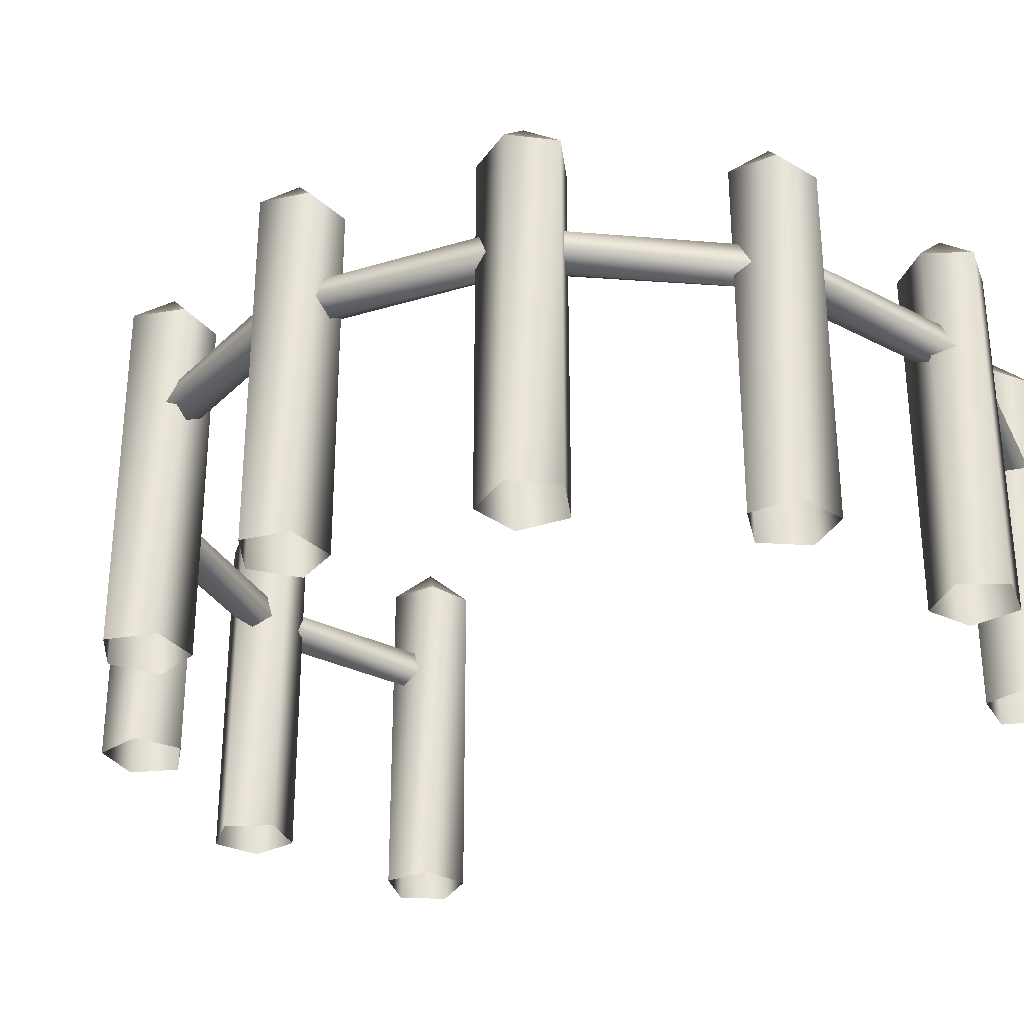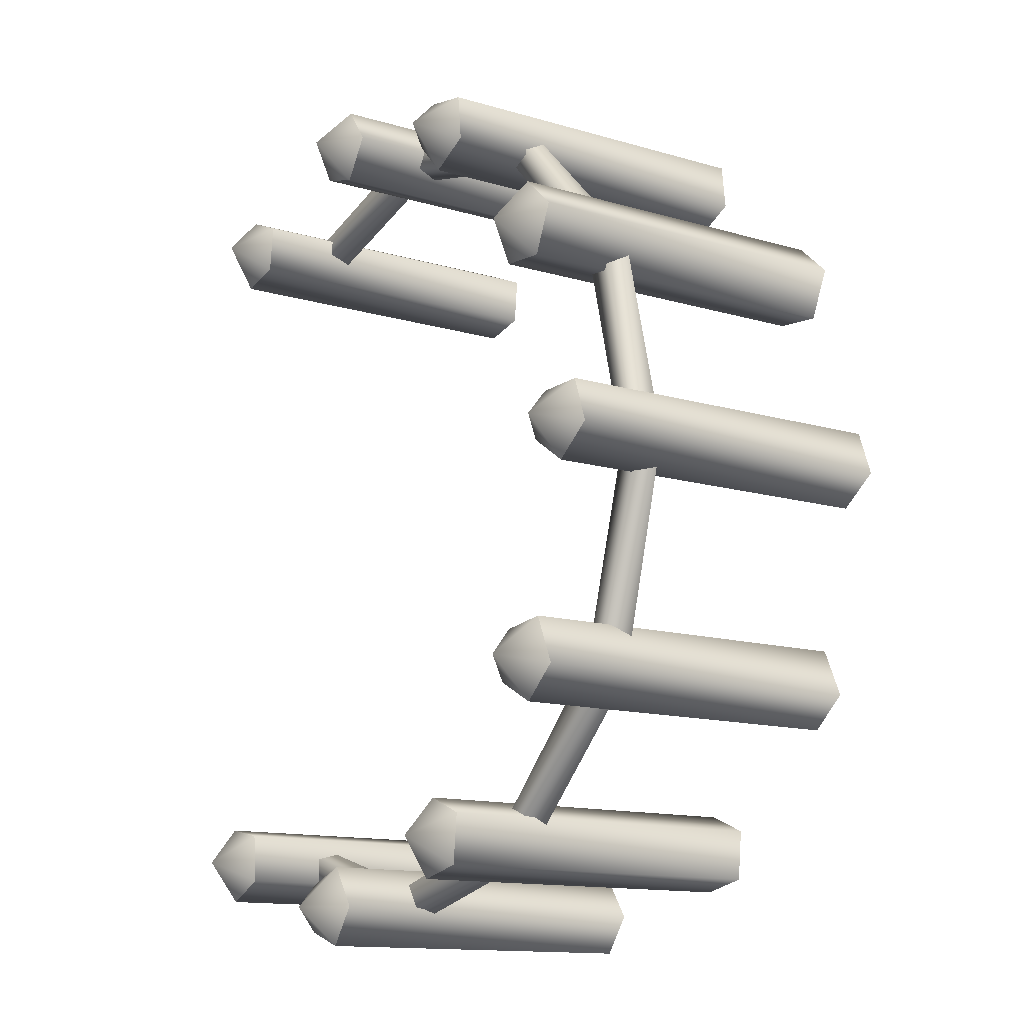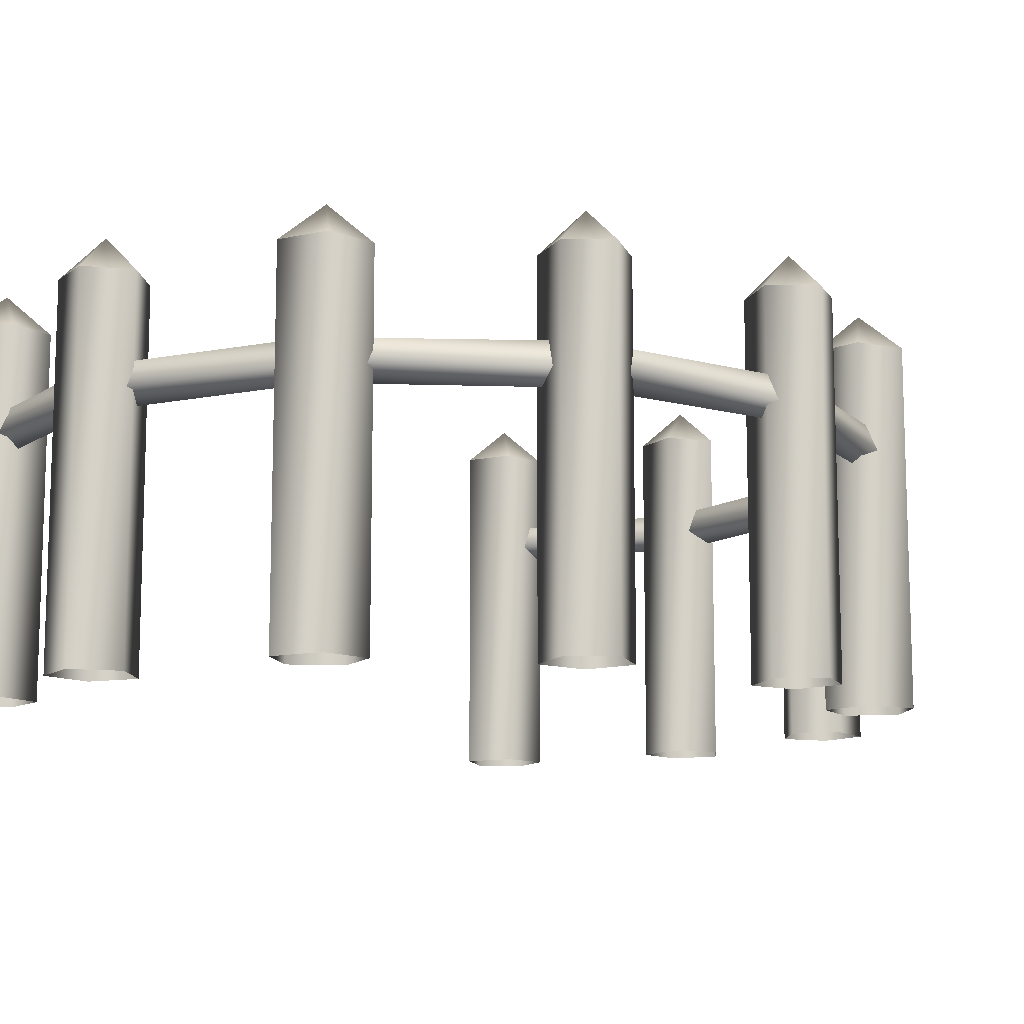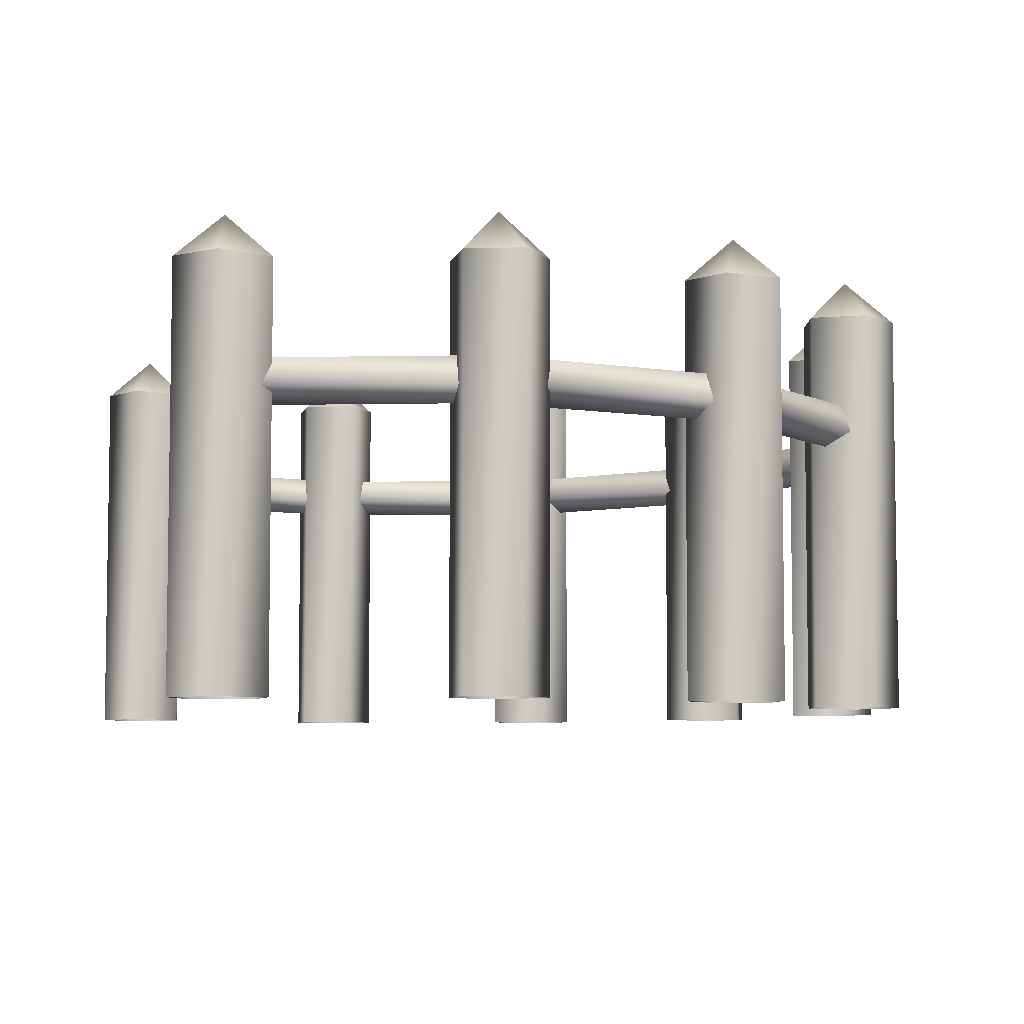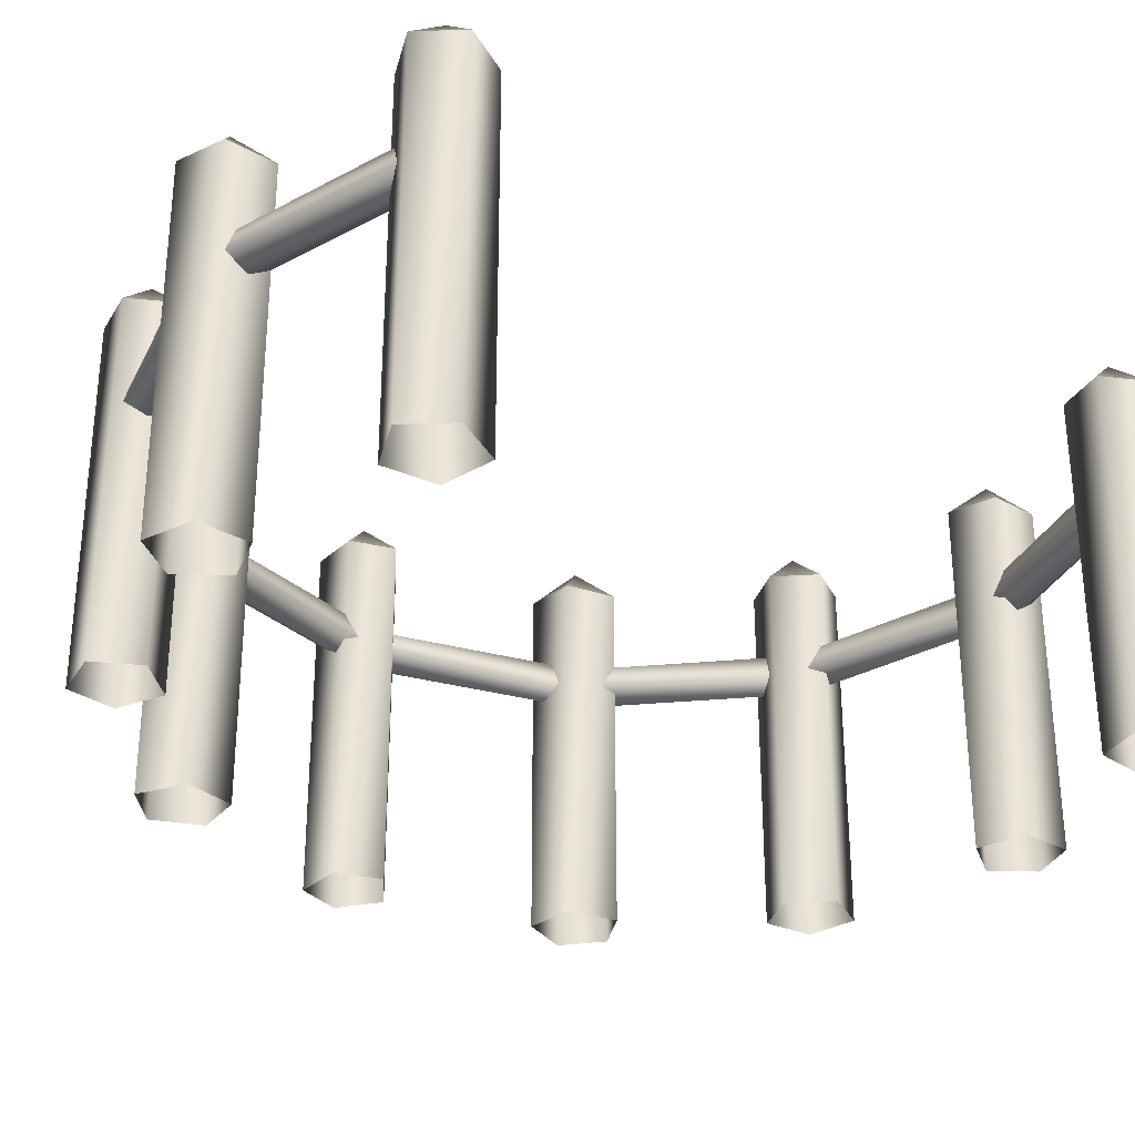
<metadata>
{"format":"obj","ext":"obj","renderer":"f3d","projection":"perspective","resolution":1024,"background":"white","views":[{"elev":-30.5,"azim":-52.5,"up":"+Y"},{"elev":-13.7,"azim":-123.2,"up":"+Z"},{"elev":-11.5,"azim":-139.9,"up":"+Y"},{"elev":-6.2,"azim":167.1,"up":"+Y"},{"elev":-30.9,"azim":52.1,"up":"+Y"}]}
</metadata>
<code>
v 358 87 -71
v 344 92 2
v 337 87 0
v 358 87 -71
v 365 92 -69
v 344 92 2
v 365 92 -69
v 341 101 1
v 344 92 2
v 365 92 -69
v 362 101 -70
v 341 101 1
v 362 101 -70
v 332 101 0
v 341 101 1
v 362 101 -70
v 353 101 -73
v 332 101 0
v 353 101 -73
v 330 92 -1
v 332 101 0
v 353 101 -73
v 350 92 -73
v 330 92 -1
v 350 92 -73
v 337 87 0
v 330 92 -1
v 350 92 -73
v 358 87 -71
v 337 87 0
v 358 87 82
v 332 92 11
v 339 87 9
v 358 87 82
v 350 92 84
v 332 92 11
v 350 92 84
v 335 101 10
v 332 92 11
v 350 92 84
v 353 101 84
v 335 101 10
v 353 101 84
v 344 101 8
v 335 101 10
v 353 101 84
v 362 101 81
v 344 101 8
v 362 101 81
v 347 92 7
v 344 101 8
v 362 101 81
v 365 92 80
v 347 92 7
v 365 92 80
v 339 87 9
v 347 92 7
v 365 92 80
v 358 87 82
v 339 87 9
v 417 87 143
v 359 92 94
v 365 87 89
v 417 87 143
v 412 92 148
v 359 92 94
v 412 92 148
v 361 101 92
v 359 92 94
v 412 92 148
v 414 101 146
v 361 101 92
v 414 101 146
v 368 101 85
v 361 101 92
v 414 101 146
v 420 101 140
v 368 101 85
v 420 101 140
v 370 92 83
v 368 101 85
v 420 101 140
v 422 92 138
v 370 92 83
v 422 92 138
v 365 87 89
v 370 92 83
v 422 92 138
v 417 87 143
v 365 87 89
v 499 87 166
v 424 92 153
v 426 87 145
v 499 87 166
v 497 92 173
v 424 92 153
v 497 92 173
v 425 101 150
v 424 92 153
v 497 92 173
v 497 101 170
v 425 101 150
v 497 101 170
v 427 101 141
v 425 101 150
v 497 101 170
v 500 101 161
v 427 101 141
v 500 101 161
v 428 92 138
v 427 101 141
v 500 101 161
v 501 92 158
v 428 92 138
v 501 92 158
v 426 87 145
v 428 92 138
v 501 92 158
v 499 87 166
v 426 87 145
v 575 87 -140
v 501 92 -153
v 503 87 -161
v 575 87 -140
v 573 92 -133
v 501 92 -153
v 573 92 -133
v 501 101 -156
v 501 92 -153
v 573 92 -133
v 574 101 -135
v 501 101 -156
v 574 101 -135
v 504 101 -165
v 501 101 -156
v 574 101 -135
v 576 101 -144
v 504 101 -165
v 576 101 -144
v 504 92 -168
v 504 101 -165
v 576 101 -144
v 577 92 -147
v 504 92 -168
v 577 92 -147
v 503 87 -161
v 504 92 -168
v 577 92 -147
v 575 87 -140
v 503 87 -161
v 581 87 145
v 510 92 171
v 508 87 163
v 581 87 145
v 583 92 152
v 510 92 171
v 583 92 152
v 509 101 168
v 510 92 171
v 583 92 152
v 582 101 149
v 509 101 168
v 582 101 149
v 506 101 159
v 509 101 168
v 582 101 149
v 580 101 140
v 506 101 159
v 580 101 140
v 506 92 156
v 506 101 159
v 580 101 140
v 579 92 137
v 506 92 156
v 579 92 137
v 508 87 163
v 506 92 156
v 579 92 137
v 581 87 145
v 508 87 163
v 494 87 -158
v 422 92 -132
v 420 87 -140
v 494 87 -158
v 496 92 -151
v 422 92 -132
v 496 92 -151
v 422 101 -135
v 422 92 -132
v 496 92 -151
v 495 101 -153
v 422 101 -135
v 495 101 -153
v 419 101 -144
v 422 101 -135
v 495 101 -153
v 492 101 -163
v 419 101 -144
v 492 101 -163
v 418 92 -147
v 419 101 -144
v 492 101 -163
v 492 92 -165
v 418 92 -147
v 492 92 -165
v 420 87 -140
v 418 92 -147
v 492 92 -165
v 494 87 -158
v 420 87 -140
v 414 87 -133
v 365 92 -75
v 360 87 -80
v 414 87 -133
v 419 92 -128
v 365 92 -75
v 419 92 -128
v 363 101 -77
v 365 92 -75
v 419 92 -128
v 417 101 -130
v 363 101 -77
v 417 101 -130
v 356 101 -84
v 363 101 -77
v 417 101 -130
v 411 101 -136
v 356 101 -84
v 411 101 -136
v 354 92 -86
v 356 101 -84
v 411 101 -136
v 409 92 -138
v 354 92 -86
v 409 92 -138
v 360 87 -80
v 354 92 -86
v 409 92 -138
v 414 87 -133
v 360 87 -80
v 405 -2 -132
v 422 132 -125
v 405 132 -132
v 405 -2 -132
v 422 -2 -125
v 422 132 -125
v 422 -2 -125
v 435 132 -139
v 422 132 -125
v 422 -2 -125
v 435 -2 -139
v 435 132 -139
v 435 -2 -139
v 426 132 -155
v 435 132 -139
v 435 -2 -139
v 426 -2 -155
v 426 132 -155
v 426 -2 -155
v 407 132 -151
v 426 132 -155
v 426 -2 -155
v 407 -2 -151
v 407 132 -151
v 407 -2 -151
v 405 132 -132
v 407 132 -151
v 407 -2 -151
v 405 -2 -132
v 405 132 -132
v 419 146 -140
v 405 132 -132
v 422 132 -125
v 419 146 -140
v 407 132 -151
v 405 132 -132
v 419 146 -140
v 422 132 -125
v 435 132 -139
v 419 146 -140
v 426 132 -155
v 407 132 -151
v 419 146 -140
v 435 132 -139
v 426 132 -155
v 568 -2 149
v 586 132 157
v 568 132 149
v 568 -2 149
v 586 -2 157
v 586 132 157
v 586 -2 157
v 598 132 143
v 586 132 157
v 586 -2 157
v 598 -2 143
v 598 132 143
v 598 -2 143
v 589 132 126
v 598 132 143
v 598 -2 143
v 589 -2 126
v 589 132 126
v 589 -2 126
v 570 132 130
v 589 132 126
v 589 -2 126
v 570 -2 130
v 570 132 130
v 570 -2 130
v 568 132 149
v 570 132 130
v 570 -2 130
v 568 -2 149
v 568 132 149
v 582 146 141
v 568 132 149
v 586 132 157
v 582 146 141
v 570 132 130
v 568 132 149
v 582 146 141
v 586 132 157
v 598 132 143
v 582 146 141
v 589 132 126
v 570 132 130
v 582 146 141
v 598 132 143
v 589 132 126
v 485 -2 -162
v 496 132 -146
v 485 132 -162
v 485 -2 -162
v 496 -2 -146
v 496 132 -146
v 496 -2 -146
v 514 132 -152
v 496 132 -146
v 496 -2 -146
v 514 -2 -152
v 514 132 -152
v 514 -2 -152
v 514 132 -171
v 514 132 -152
v 514 -2 -152
v 514 -2 -171
v 514 132 -171
v 514 -2 -171
v 496 132 -177
v 514 132 -171
v 514 -2 -171
v 496 -2 -177
v 496 132 -177
v 496 -2 -177
v 485 132 -162
v 496 132 -177
v 496 -2 -177
v 485 -2 -162
v 485 132 -162
v 501 146 -162
v 485 132 -162
v 496 132 -146
v 501 146 -162
v 496 132 -177
v 485 132 -162
v 501 146 -162
v 496 132 -146
v 514 132 -152
v 501 146 -162
v 514 132 -171
v 496 132 -177
v 501 146 -162
v 514 132 -152
v 514 132 -171
v 485 -2 164
v 496 132 179
v 485 132 164
v 485 -2 164
v 496 -2 179
v 496 132 179
v 496 -2 179
v 514 132 173
v 496 132 179
v 496 -2 179
v 514 -2 173
v 514 132 173
v 514 -2 173
v 514 132 154
v 514 132 173
v 514 -2 173
v 514 -2 154
v 514 132 154
v 514 -2 154
v 496 132 148
v 514 132 154
v 514 -2 154
v 496 -2 148
v 496 132 148
v 496 -2 148
v 485 132 164
v 496 132 148
v 496 -2 148
v 485 -2 164
v 485 132 164
v 501 146 164
v 485 132 164
v 496 132 179
v 501 146 164
v 496 132 148
v 485 132 164
v 501 146 164
v 496 132 179
v 514 132 173
v 501 146 164
v 514 132 154
v 496 132 148
v 501 146 164
v 514 132 173
v 514 132 154
v 568 -2 -147
v 570 132 -128
v 568 132 -147
v 568 -2 -147
v 570 -2 -128
v 570 132 -128
v 570 -2 -128
v 589 132 -124
v 570 132 -128
v 570 -2 -128
v 589 -2 -124
v 589 132 -124
v 589 -2 -124
v 598 132 -141
v 589 132 -124
v 589 -2 -124
v 598 -2 -141
v 598 132 -141
v 598 -2 -141
v 586 132 -155
v 598 132 -141
v 598 -2 -141
v 586 -2 -155
v 586 132 -155
v 586 -2 -155
v 568 132 -147
v 586 132 -155
v 586 -2 -155
v 568 -2 -147
v 568 132 -147
v 582 146 -139
v 568 132 -147
v 570 132 -128
v 582 146 -139
v 586 132 -155
v 568 132 -147
v 582 146 -139
v 570 132 -128
v 589 132 -124
v 582 146 -139
v 598 132 -141
v 586 132 -155
v 582 146 -139
v 589 132 -124
v 598 132 -141
v 405 -2 135
v 407 132 153
v 405 132 135
v 405 -2 135
v 407 -2 153
v 407 132 153
v 407 -2 153
v 426 132 157
v 407 132 153
v 407 -2 153
v 426 -2 157
v 426 132 157
v 426 -2 157
v 435 132 141
v 426 132 157
v 426 -2 157
v 435 -2 141
v 435 132 141
v 435 -2 141
v 422 132 127
v 435 132 141
v 435 -2 141
v 422 -2 127
v 422 132 127
v 422 -2 127
v 405 132 135
v 422 132 127
v 422 -2 127
v 405 -2 135
v 405 132 135
v 419 146 143
v 405 132 135
v 407 132 153
v 419 146 143
v 422 132 127
v 405 132 135
v 419 146 143
v 407 132 153
v 426 132 157
v 419 146 143
v 435 132 141
v 422 132 127
v 419 146 143
v 426 132 157
v 435 132 141
v 351 -2 69
v 343 132 87
v 351 132 69
v 351 -2 69
v 343 -2 87
v 343 132 87
v 343 -2 87
v 357 132 100
v 343 132 87
v 343 -2 87
v 357 -2 100
v 357 132 100
v 357 -2 100
v 374 132 90
v 357 132 100
v 357 -2 100
v 374 -2 90
v 374 132 90
v 374 -2 90
v 370 132 71
v 374 132 90
v 374 -2 90
v 370 -2 71
v 370 132 71
v 370 -2 71
v 351 132 69
v 370 132 71
v 370 -2 71
v 351 -2 69
v 351 132 69
v 359 146 83
v 351 132 69
v 343 132 87
v 359 146 83
v 370 132 71
v 351 132 69
v 359 146 83
v 343 132 87
v 357 132 100
v 359 146 83
v 374 132 90
v 370 132 71
v 359 146 83
v 357 132 100
v 374 132 90
v 336 -2 -13
v 321 132 -2
v 336 132 -13
v 336 -2 -13
v 321 -2 -2
v 321 132 -2
v 321 -2 -2
v 327 132 15
v 321 132 -2
v 321 -2 -2
v 327 -2 15
v 327 132 15
v 327 -2 15
v 346 132 15
v 327 132 15
v 327 -2 15
v 346 -2 15
v 346 132 15
v 346 -2 15
v 352 132 -2
v 346 132 15
v 346 -2 15
v 352 -2 -2
v 352 132 -2
v 352 -2 -2
v 336 132 -13
v 352 132 -2
v 352 -2 -2
v 336 -2 -13
v 336 132 -13
v 336 146 2
v 336 132 -13
v 321 132 -2
v 336 146 2
v 352 132 -2
v 336 132 -13
v 336 146 2
v 321 132 -2
v 327 132 15
v 336 146 2
v 346 132 15
v 352 132 -2
v 336 146 2
v 327 132 15
v 346 132 15
v 351 -2 -67
v 370 132 -69
v 351 132 -67
v 351 -2 -67
v 370 -2 -69
v 370 132 -69
v 370 -2 -69
v 374 132 -88
v 370 132 -69
v 370 -2 -69
v 374 -2 -88
v 374 132 -88
v 374 -2 -88
v 357 132 -97
v 374 132 -88
v 374 -2 -88
v 357 -2 -97
v 357 132 -97
v 357 -2 -97
v 343 132 -85
v 357 132 -97
v 357 -2 -97
v 343 -2 -85
v 343 132 -85
v 343 -2 -85
v 351 132 -67
v 343 132 -85
v 343 -2 -85
v 351 -2 -67
v 351 132 -67
v 359 146 -81
v 351 132 -67
v 370 132 -69
v 359 146 -81
v 343 132 -85
v 351 132 -67
v 359 146 -81
v 370 132 -69
v 374 132 -88
v 359 146 -81
v 357 132 -97
v 343 132 -85
v 359 146 -81
v 374 132 -88
v 357 132 -97
f 1 2 3
f 4 5 6
f 7 8 9
f 10 11 12
f 13 14 15
f 16 17 18
f 19 20 21
f 22 23 24
f 25 26 27
f 28 29 30
f 31 32 33
f 34 35 36
f 37 38 39
f 40 41 42
f 43 44 45
f 46 47 48
f 49 50 51
f 52 53 54
f 55 56 57
f 58 59 60
f 61 62 63
f 64 65 66
f 67 68 69
f 70 71 72
f 73 74 75
f 76 77 78
f 79 80 81
f 82 83 84
f 85 86 87
f 88 89 90
f 91 92 93
f 94 95 96
f 97 98 99
f 100 101 102
f 103 104 105
f 106 107 108
f 109 110 111
f 112 113 114
f 115 116 117
f 118 119 120
f 121 122 123
f 124 125 126
f 127 128 129
f 130 131 132
f 133 134 135
f 136 137 138
f 139 140 141
f 142 143 144
f 145 146 147
f 148 149 150
f 151 152 153
f 154 155 156
f 157 158 159
f 160 161 162
f 163 164 165
f 166 167 168
f 169 170 171
f 172 173 174
f 175 176 177
f 178 179 180
f 181 182 183
f 184 185 186
f 187 188 189
f 190 191 192
f 193 194 195
f 196 197 198
f 199 200 201
f 202 203 204
f 205 206 207
f 208 209 210
f 211 212 213
f 214 215 216
f 217 218 219
f 220 221 222
f 223 224 225
f 226 227 228
f 229 230 231
f 232 233 234
f 235 236 237
f 238 239 240
f 241 242 243
f 244 245 246
f 247 248 249
f 250 251 252
f 253 254 255
f 256 257 258
f 259 260 261
f 262 263 264
f 265 266 267
f 268 269 270
f 271 272 273
f 274 275 276
f 277 278 279
f 280 281 282
f 283 284 285
f 286 287 288
f 289 290 291
f 292 293 294
f 295 296 297
f 298 299 300
f 301 302 303
f 304 305 306
f 307 308 309
f 310 311 312
f 313 314 315
f 316 317 318
f 319 320 321
f 322 323 324
f 325 326 327
f 328 329 330
f 331 332 333
f 334 335 336
f 337 338 339
f 340 341 342
f 343 344 345
f 346 347 348
f 349 350 351
f 352 353 354
f 355 356 357
f 358 359 360
f 361 362 363
f 364 365 366
f 367 368 369
f 370 371 372
f 373 374 375
f 376 377 378
f 379 380 381
f 382 383 384
f 385 386 387
f 388 389 390
f 391 392 393
f 394 395 396
f 397 398 399
f 400 401 402
f 403 404 405
f 406 407 408
f 409 410 411
f 412 413 414
f 415 416 417
f 418 419 420
f 421 422 423
f 424 425 426
f 427 428 429
f 430 431 432
f 433 434 435
f 436 437 438
f 439 440 441
f 442 443 444
f 445 446 447
f 448 449 450
f 451 452 453
f 454 455 456
f 457 458 459
f 460 461 462
f 463 464 465
f 466 467 468
f 469 470 471
f 472 473 474
f 475 476 477
f 478 479 480
f 481 482 483
f 484 485 486
f 487 488 489
f 490 491 492
f 493 494 495
f 496 497 498
f 499 500 501
f 502 503 504
f 505 506 507
f 508 509 510
f 511 512 513
f 514 515 516
f 517 518 519
f 520 521 522
f 523 524 525
f 526 527 528
f 529 530 531
f 532 533 534
f 535 536 537
f 538 539 540
f 541 542 543
f 544 545 546
f 547 548 549
f 550 551 552
f 553 554 555
f 556 557 558
f 559 560 561
f 562 563 564
f 565 566 567
f 568 569 570
f 571 572 573
f 574 575 576
f 577 578 579
f 580 581 582
f 583 584 585
f 586 587 588
f 589 590 591
f 592 593 594
f 595 596 597
f 598 599 600
f 601 602 603
f 604 605 606
f 607 608 609
f 610 611 612
f 613 614 615
f 616 617 618
f 619 620 621
f 622 623 624
f 625 626 627
f 628 629 630
f 631 632 633
f 634 635 636
f 637 638 639
f 640 641 642
f 643 644 645

</code>
